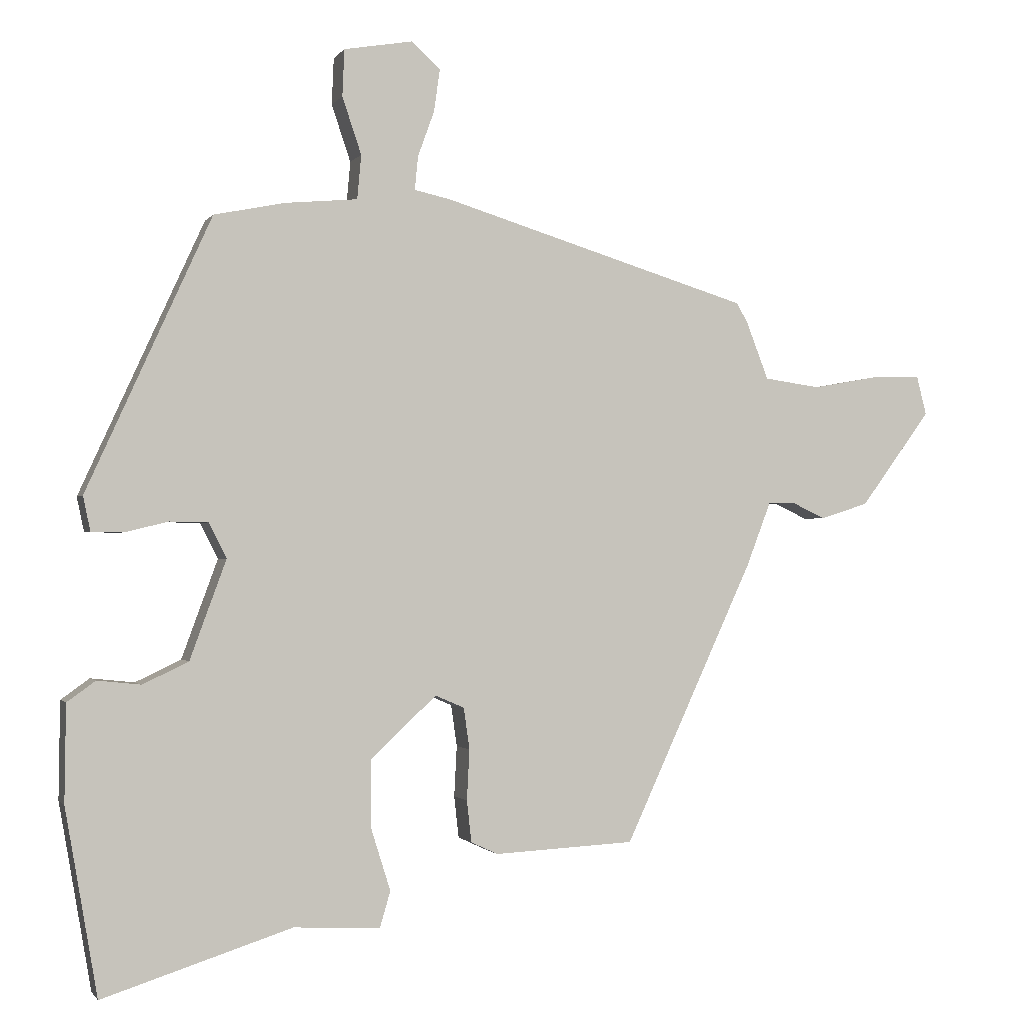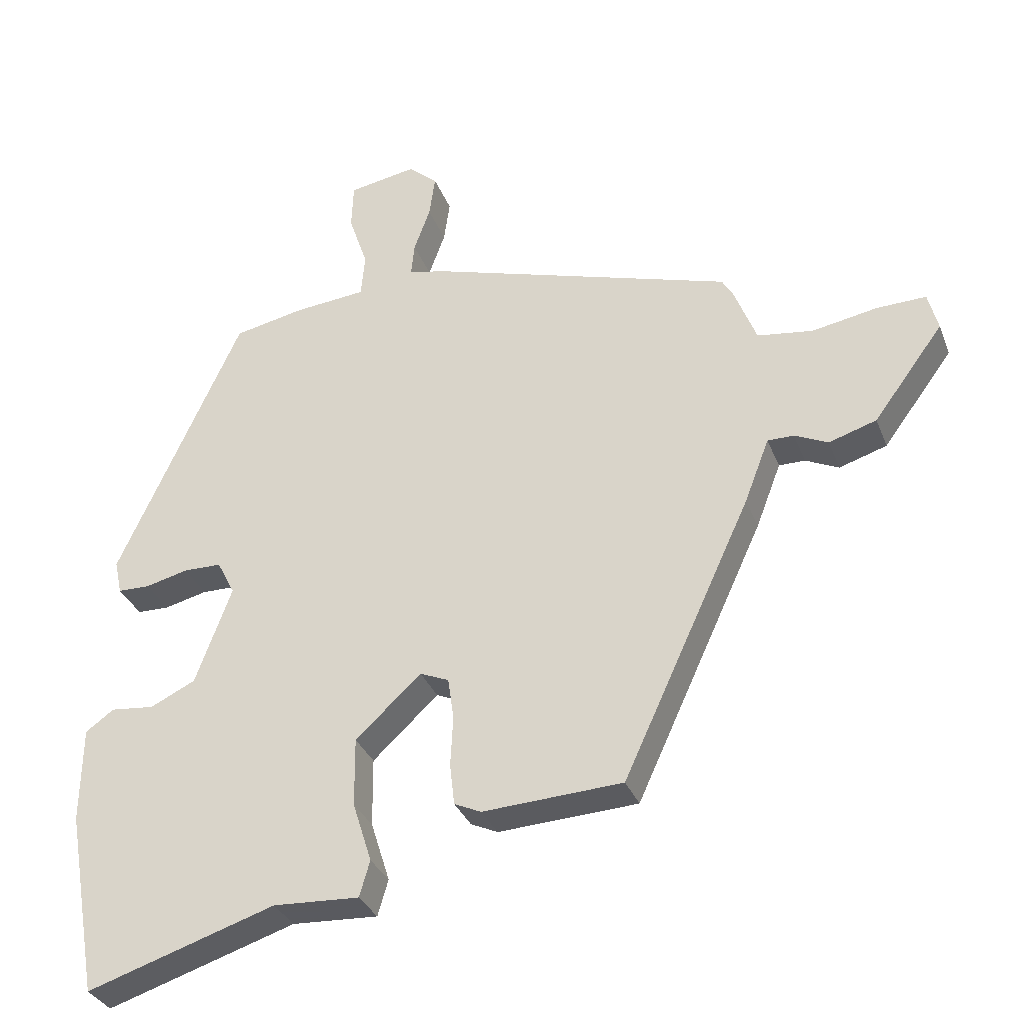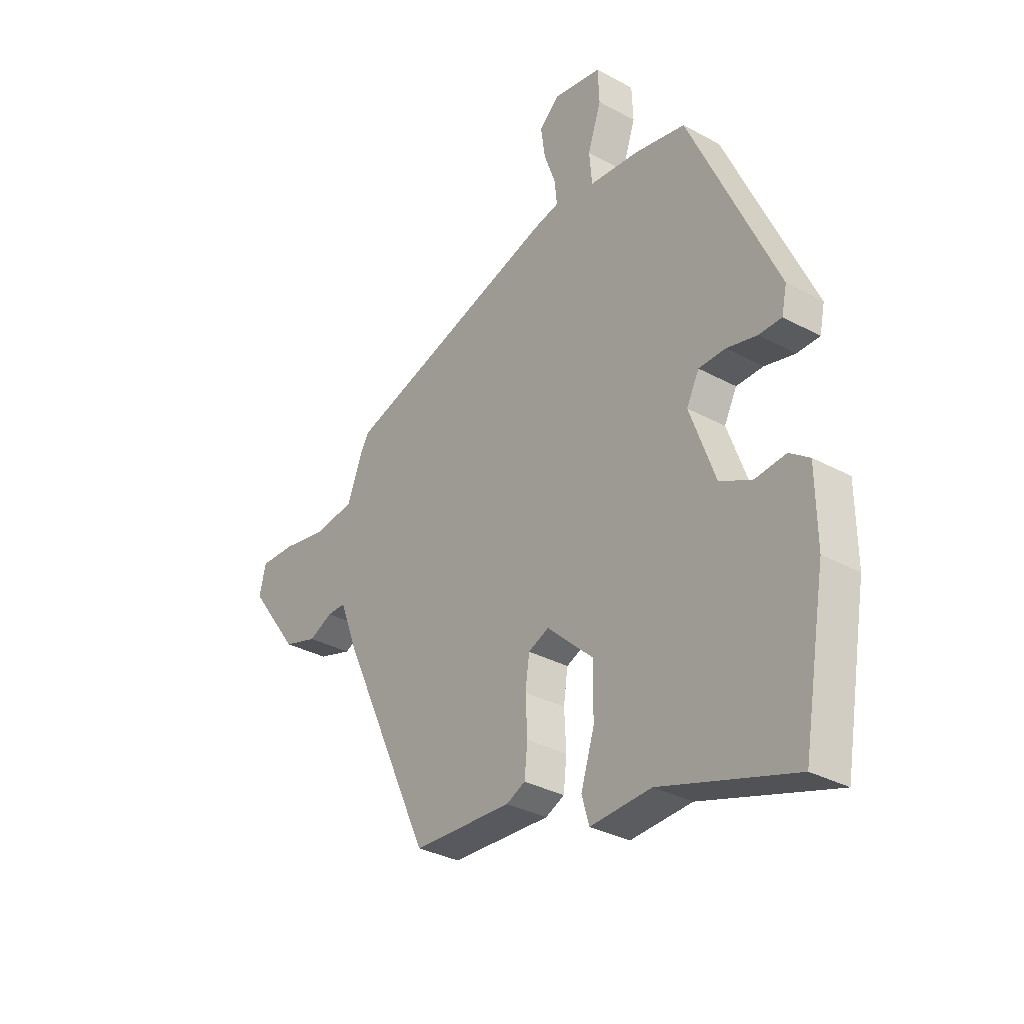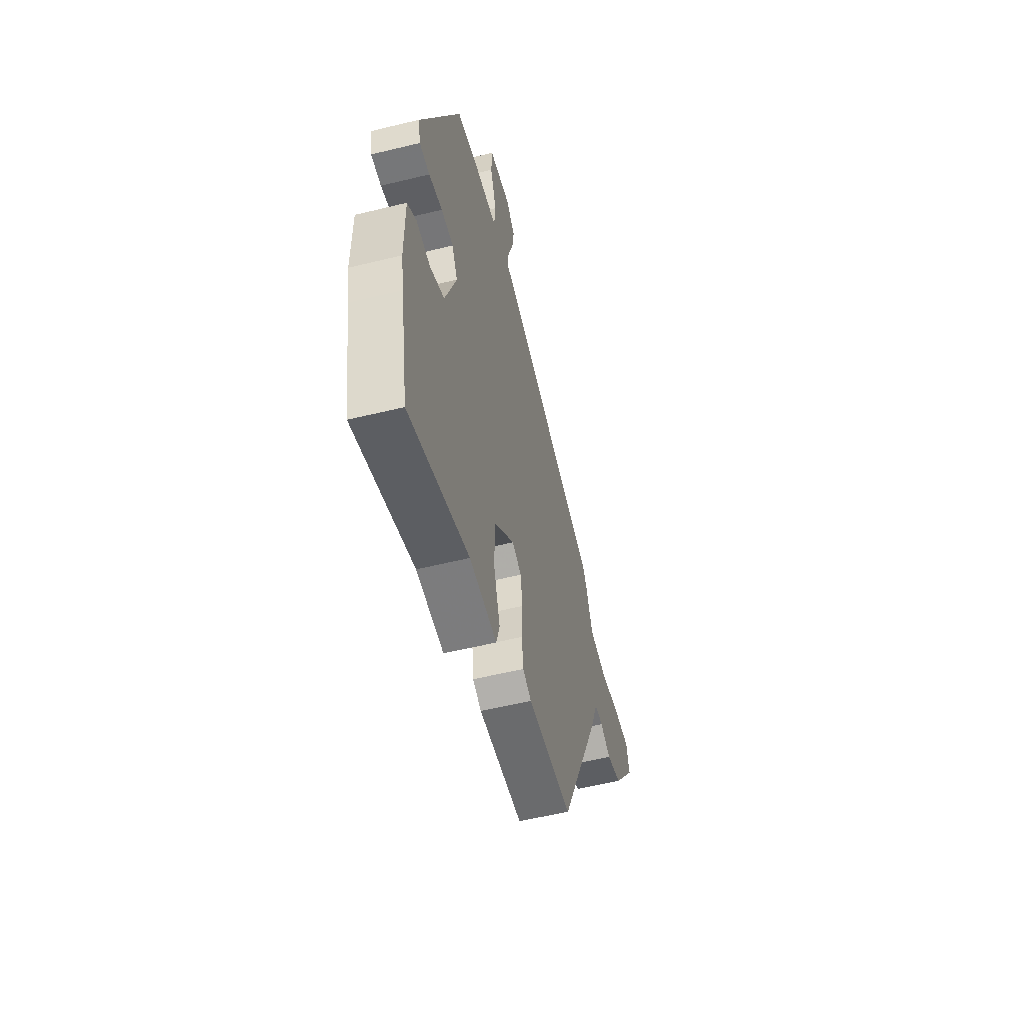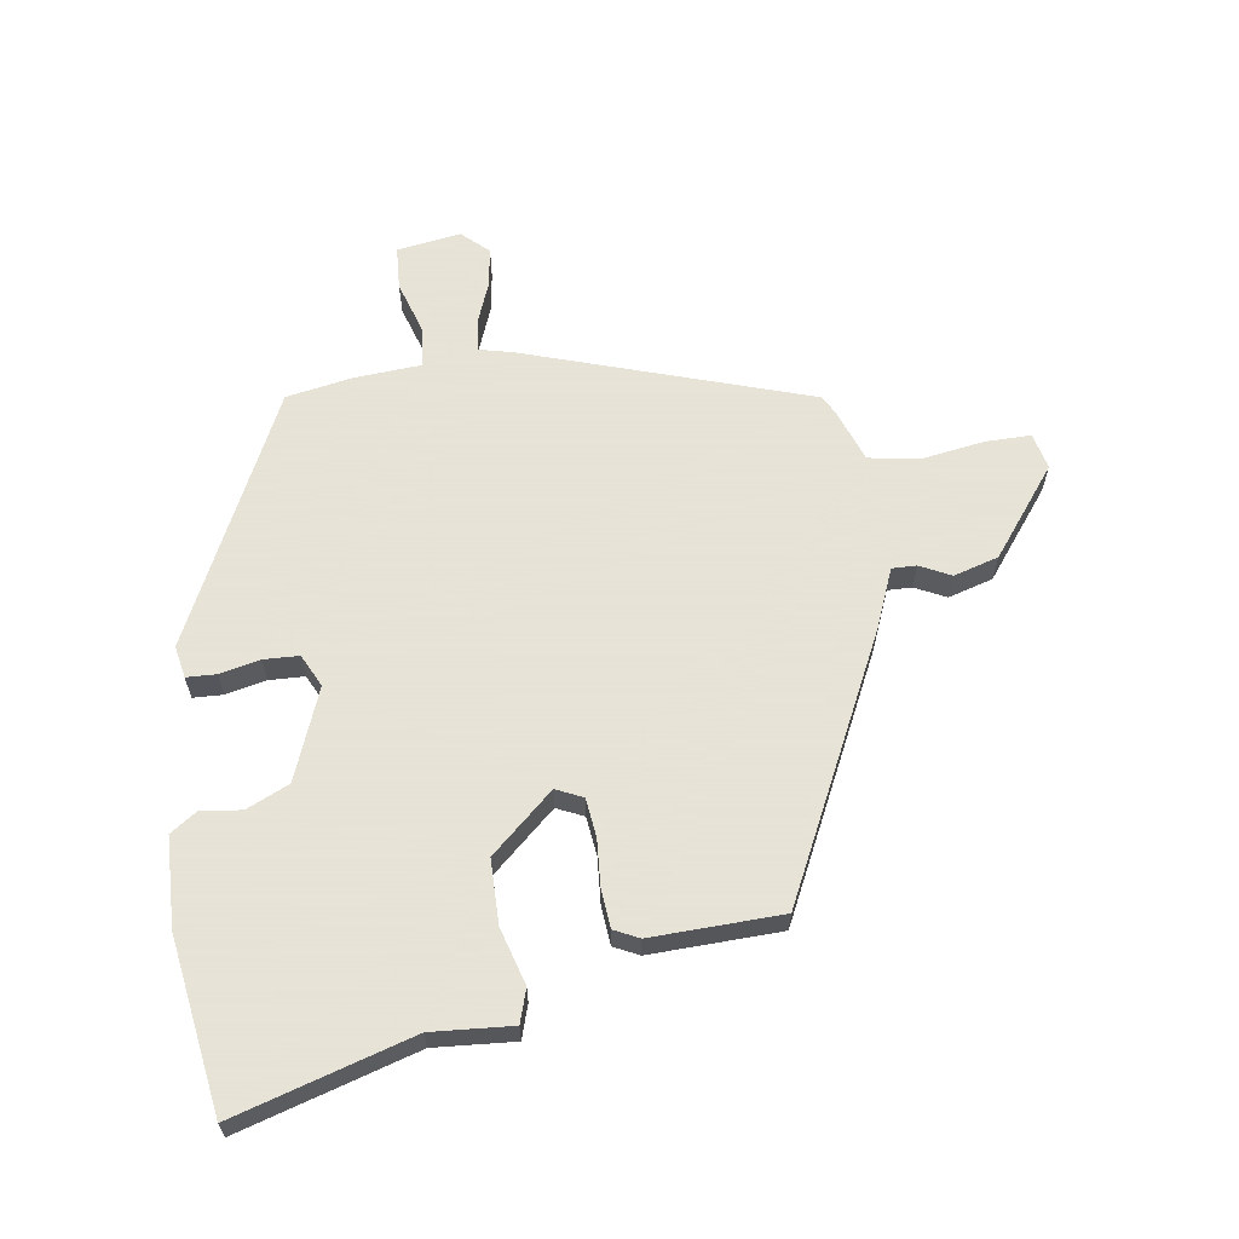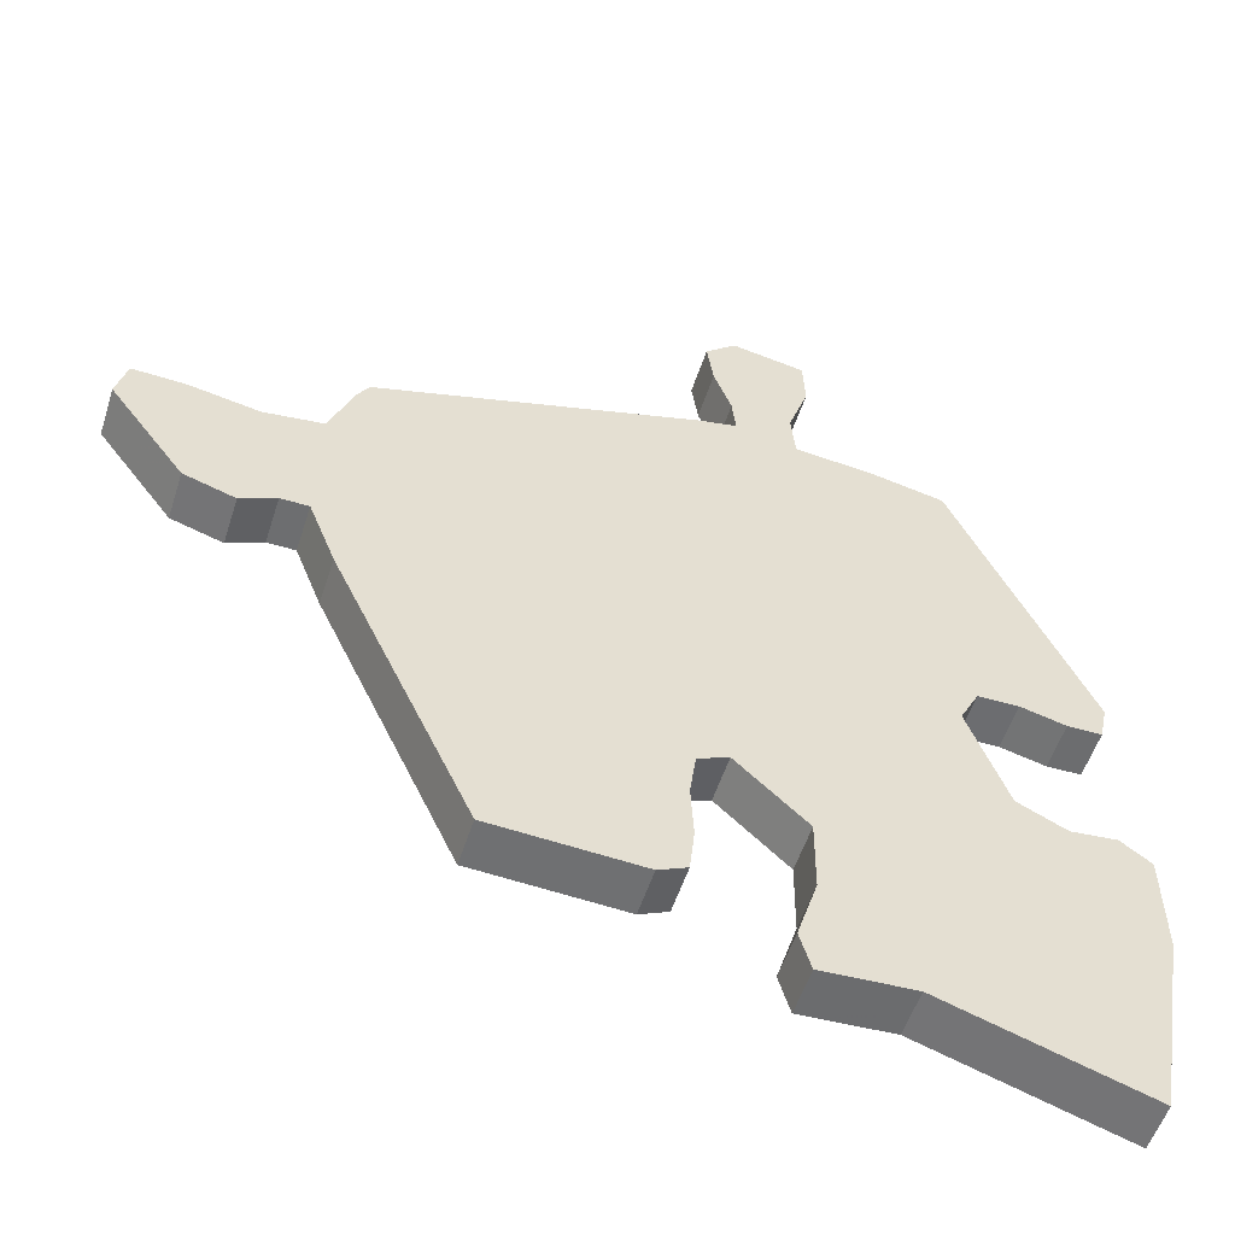
<metadata>
{"format":"obj","ext":"obj","renderer":"f3d","projection":"perspective","resolution":1024,"background":"white","views":[{"elev":-1.1,"azim":162.8,"up":"+Z"},{"elev":-32.8,"azim":-160.7,"up":"+Z"},{"elev":-32.6,"azim":52.8,"up":"+Z"},{"elev":-56.0,"azim":104.4,"up":"+Z"},{"elev":62.8,"azim":172.8,"up":"+Y"},{"elev":-54.2,"azim":-17.7,"up":"+Z"}]}
</metadata>
<code>
v 0.311 0.07 0.501
v 0.5 0.07 0.087
v 0.489 0.07 0.035
v 0.44 0.07 0.034
v 0.375 0.07 0.05
v 0.317 0.07 0.049
v 0.29 0.07 -0.004
v 0.345 0.07 -0.154
v 0.414 0.07 -0.187
v 0.48 0.07 -0.18
v 0.523 0.07 -0.211
v 0.525 0.07 -0.358
v 0.513 0.07 -0.426
v 0.476 0.07 -0.64
v 0.189 0.07 -0.548
v 0.058 0.07 -0.555
v 0.042 0.07 -0.5
v 0.071 0.07 -0.408
v 0.072 0.07 -0.303
v -0.028 0.07 -0.21
v -0.072 0.07 -0.229
v -0.081 0.07 -0.292
v -0.077 0.07 -0.369
v -0.084 0.07 -0.432
v -0.125 0.07 -0.451
v -0.338 0.07 -0.44
v -0.534 0.07 -0.015
v -0.572 0.07 0.084
v -0.612 0.07 0.084
v -0.663 0.07 0.06
v -0.736 0.07 0.083
v -0.843 0.07 0.228
v -0.828 0.07 0.287
v -0.753 0.07 0.285
v -0.653 0.07 0.267
v -0.568 0.07 0.279
v -0.534 0.07 0.367
v -0.517 0.07 0.396
v -0.05 0.07 0.539
v 0.005 0.07 0.551
v 0 0.07 0.602
v -0.025 0.07 0.671
v -0.034 0.07 0.736
v 0.01 0.07 0.775
v 0.114 0.07 0.757
v 0.117 0.07 0.686
v 0.088 0.07 0.6
v 0.094 0.07 0.533
v 0.203 0.07 0.523
v 0.311 0 0.501
v 0.5 0 0.087
v 0.489 0 0.035
v 0.44 0 0.034
v 0.375 0 0.05
v 0.317 0 0.049
v 0.29 0 -0.004
v 0.345 0 -0.154
v 0.414 0 -0.187
v 0.48 0 -0.18
v 0.523 0 -0.211
v 0.525 0 -0.358
v 0.513 0 -0.426
v 0.476 0 -0.64
v 0.189 0 -0.548
v 0.058 0 -0.555
v 0.042 0 -0.5
v 0.071 0 -0.408
v 0.072 0 -0.303
v -0.028 0 -0.21
v -0.072 0 -0.229
v -0.081 0 -0.292
v -0.077 0 -0.369
v -0.084 0 -0.432
v -0.125 0 -0.451
v -0.338 0 -0.44
v -0.534 0 -0.015
v -0.572 0 0.084
v -0.612 0 0.084
v -0.663 0 0.06
v -0.736 0 0.083
v -0.843 0 0.228
v -0.828 0 0.287
v -0.753 0 0.285
v -0.653 0 0.267
v -0.568 0 0.279
v -0.534 0 0.367
v -0.517 0 0.396
v -0.05 0 0.539
v 0.005 0 0.551
v 0 0 0.602
v -0.025 0 0.671
v -0.034 0 0.736
v 0.01 0 0.775
v 0.114 0 0.757
v 0.117 0 0.686
v 0.088 0 0.6
v 0.094 0 0.533
v 0.203 0 0.523
f 3 4 5
f 2 3 5
f 1 2 5
f 49 1 5
f 48 49 5
f 45 46 47
f 44 45 47
f 43 44 47
f 42 43 47
f 41 42 47
f 40 41 47 48
f 48 5 6
f 40 48 6
f 39 40 6
f 38 39 6
f 37 38 6
f 36 37 6
f 33 34 35
f 32 33 35
f 31 32 35
f 30 31 35
f 29 30 35
f 28 29 35 36
f 27 28 36
f 26 27 36
f 25 26 36
f 24 25 36
f 23 24 36
f 22 23 36
f 21 22 36
f 36 6 7
f 21 36 7
f 20 21 7
f 15 16 17 18
f 15 18 19
f 14 15 19
f 13 14 19
f 12 13 19
f 11 12 19
f 10 11 19
f 9 10 19
f 8 9 19 20
f 7 8 20
f 54 53 52
f 54 52 51
f 54 51 50
f 54 50 98
f 54 98 97
f 96 95 94
f 96 94 93
f 96 93 92
f 96 92 91
f 96 91 90
f 97 96 90 89
f 55 54 97
f 55 97 89
f 55 89 88
f 55 88 87
f 55 87 86
f 55 86 85
f 84 83 82
f 84 82 81
f 84 81 80
f 84 80 79
f 84 79 78
f 85 84 78 77
f 85 77 76
f 85 76 75
f 85 75 74
f 85 74 73
f 85 73 72
f 85 72 71
f 85 71 70
f 56 55 85
f 56 85 70
f 56 70 69
f 67 66 65 64
f 68 67 64
f 68 64 63
f 68 63 62
f 68 62 61
f 68 61 60
f 68 60 59
f 68 59 58
f 69 68 58 57
f 69 57 56
f 1 50 51 2
f 2 51 52 3
f 3 52 53 4
f 4 53 54 5
f 5 54 55 6
f 6 55 56 7
f 7 56 57 8
f 8 57 58 9
f 9 58 59 10
f 10 59 60 11
f 11 60 61 12
f 12 61 62 13
f 13 62 63 14
f 14 63 64 15
f 15 64 65 16
f 16 65 66 17
f 17 66 67 18
f 18 67 68 19
f 19 68 69 20
f 20 69 70 21
f 21 70 71 22
f 22 71 72 23
f 23 72 73 24
f 24 73 74 25
f 25 74 75 26
f 26 75 76 27
f 27 76 77 28
f 28 77 78 29
f 29 78 79 30
f 30 79 80 31
f 31 80 81 32
f 32 81 82 33
f 33 82 83 34
f 34 83 84 35
f 35 84 85 36
f 36 85 86 37
f 37 86 87 38
f 38 87 88 39
f 39 88 89 40
f 40 89 90 41
f 41 90 91 42
f 42 91 92 43
f 43 92 93 44
f 44 93 94 45
f 45 94 95 46
f 46 95 96 47
f 47 96 97 48
f 48 97 98 49
f 49 98 50 1

</code>
